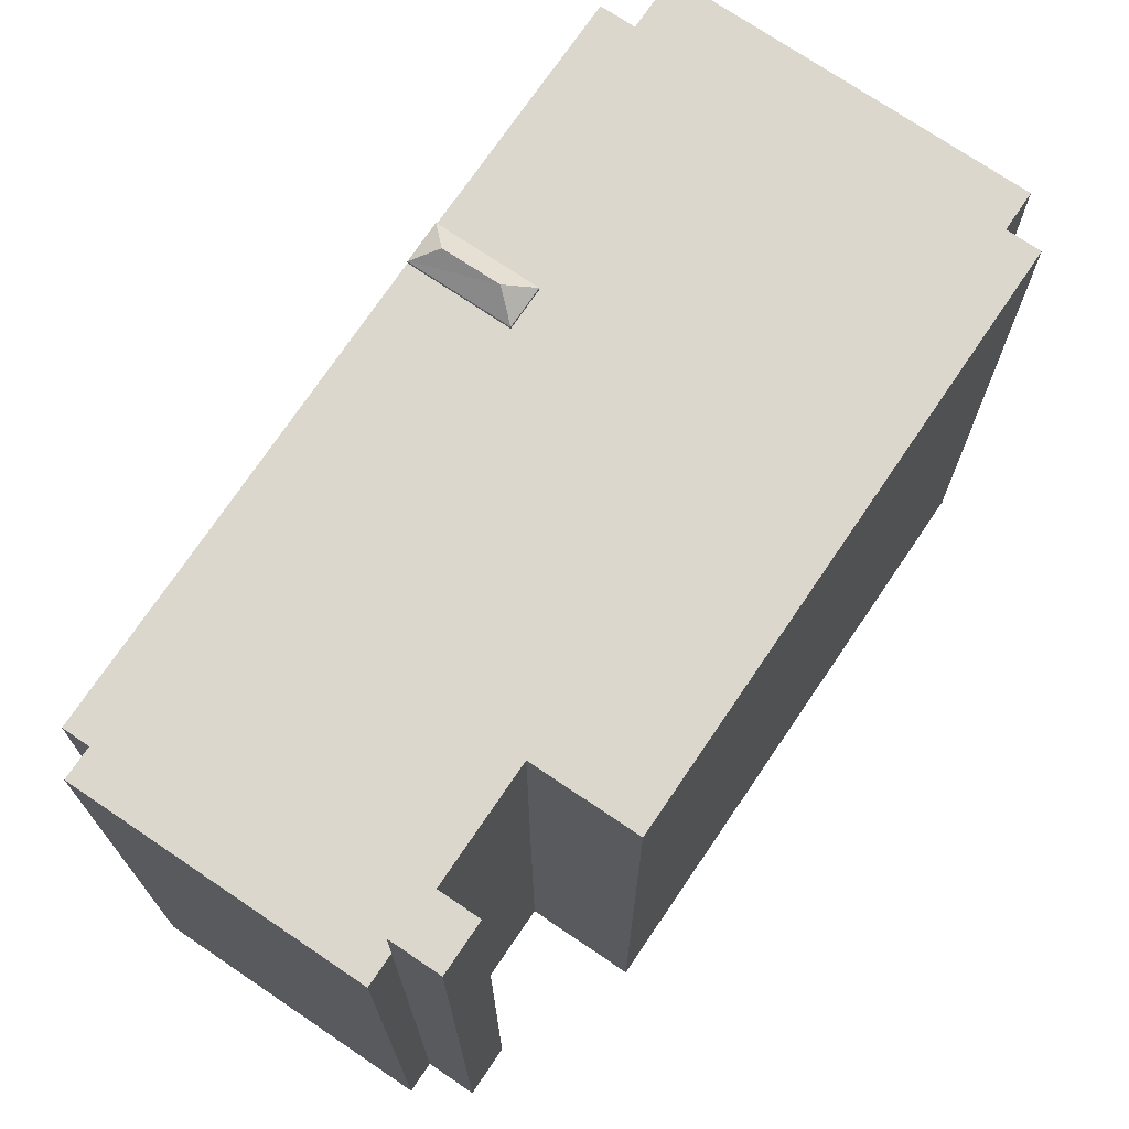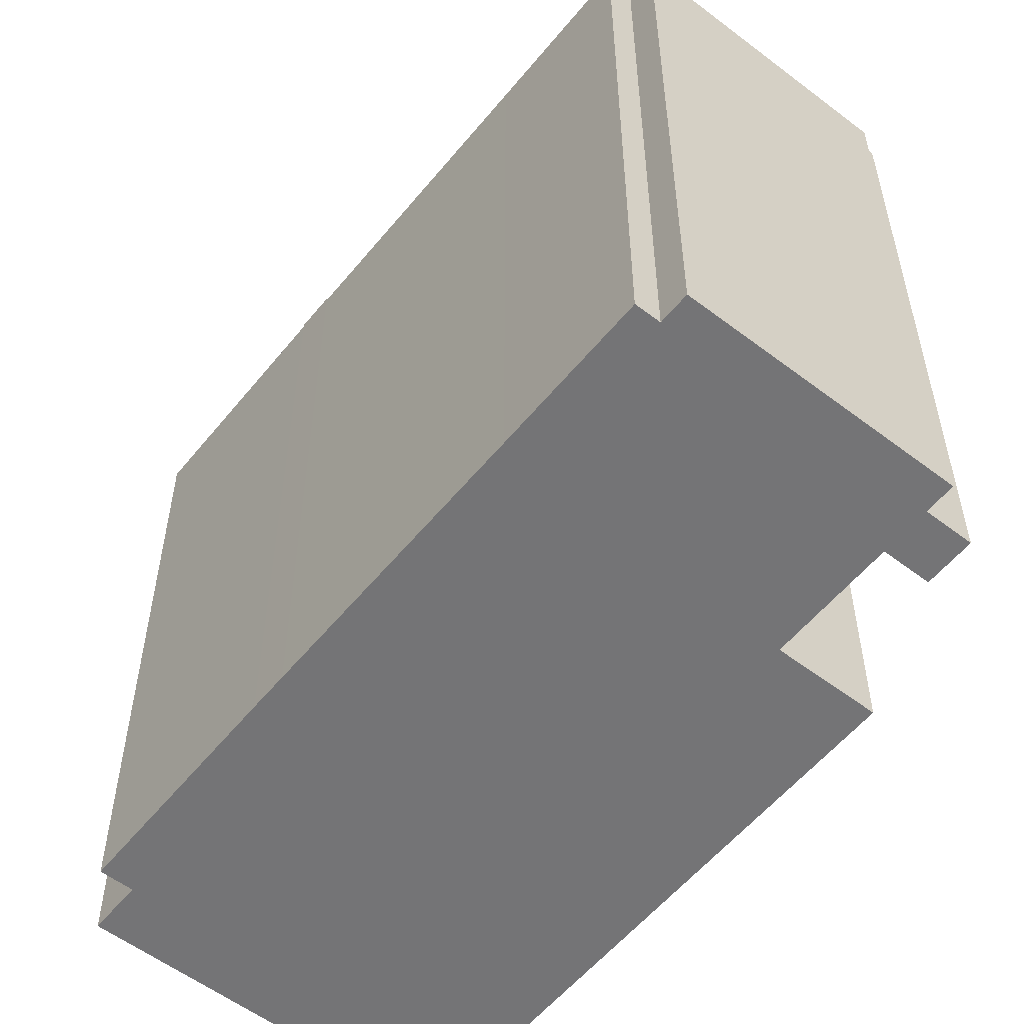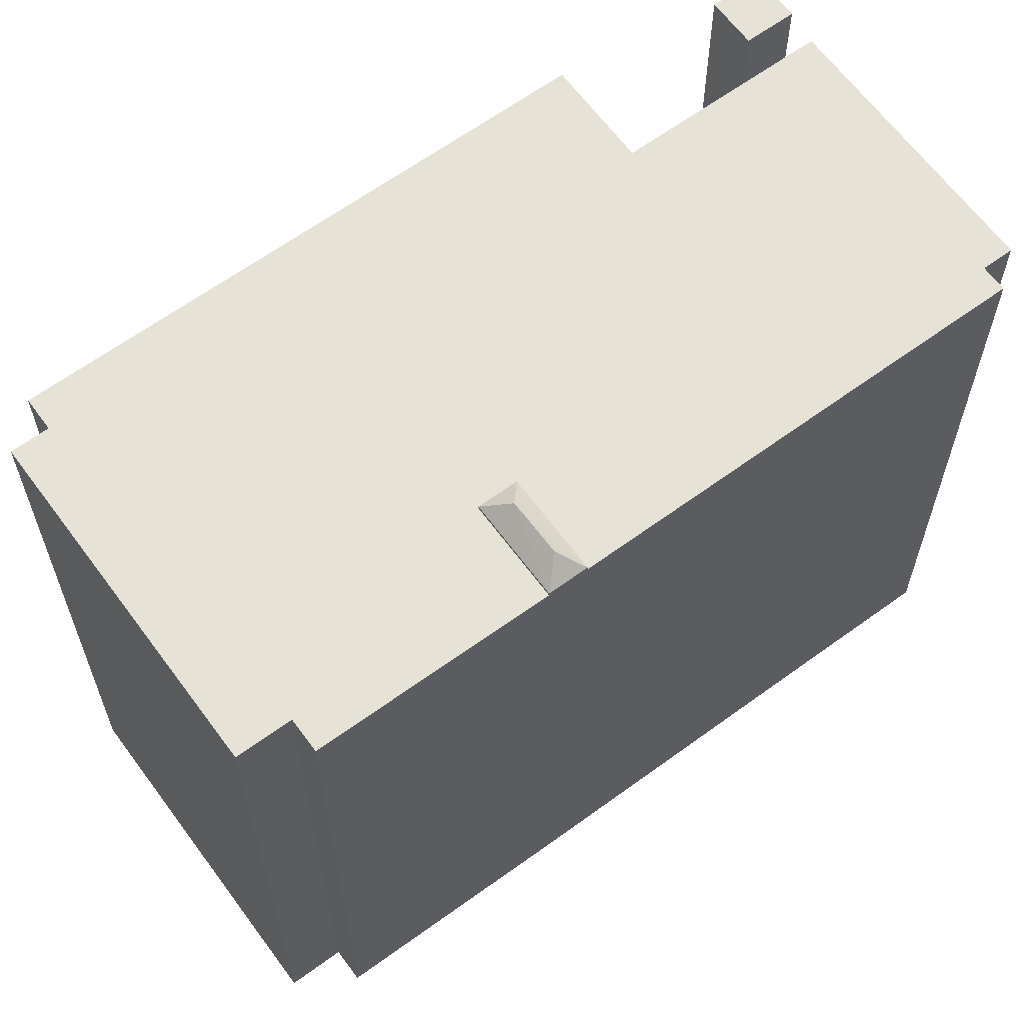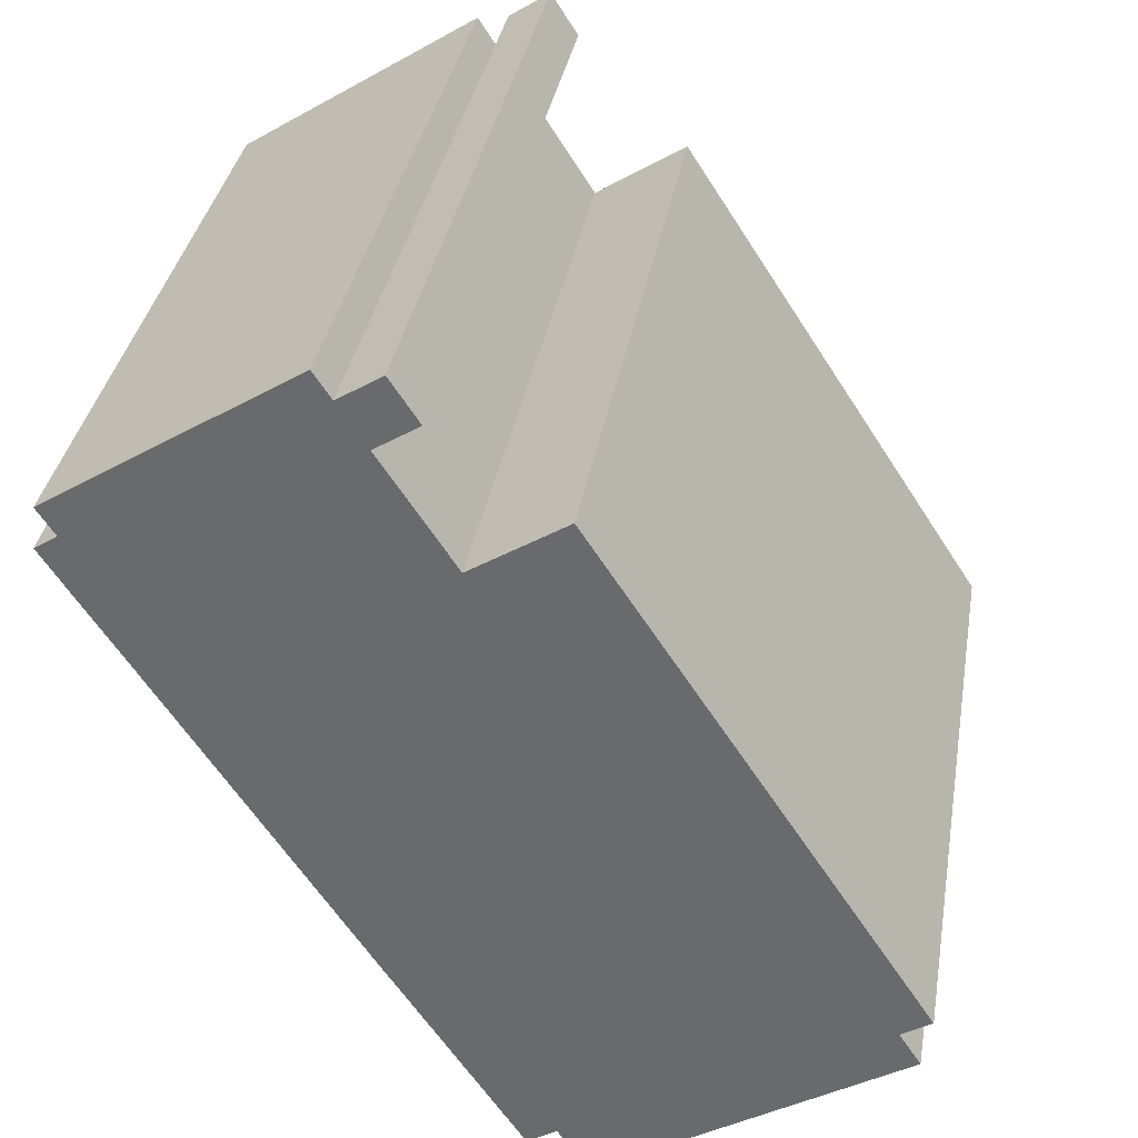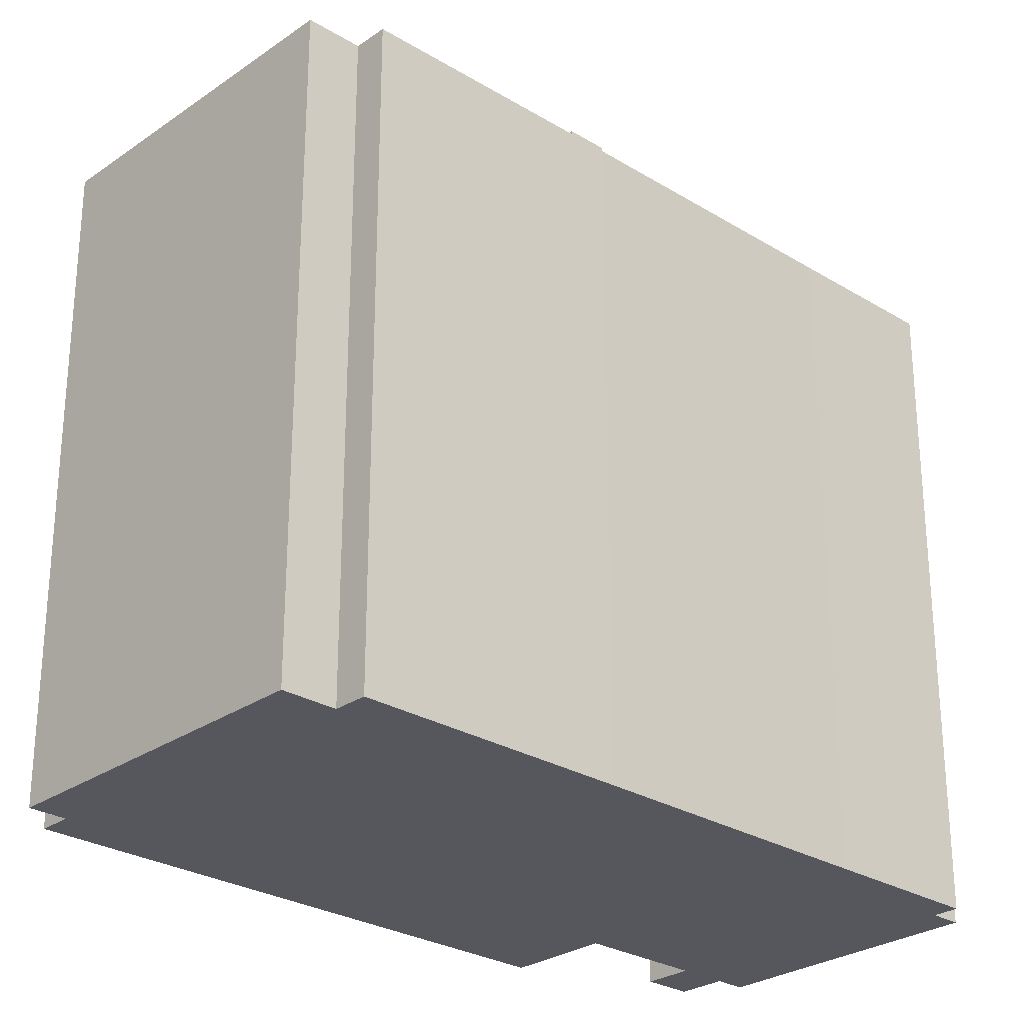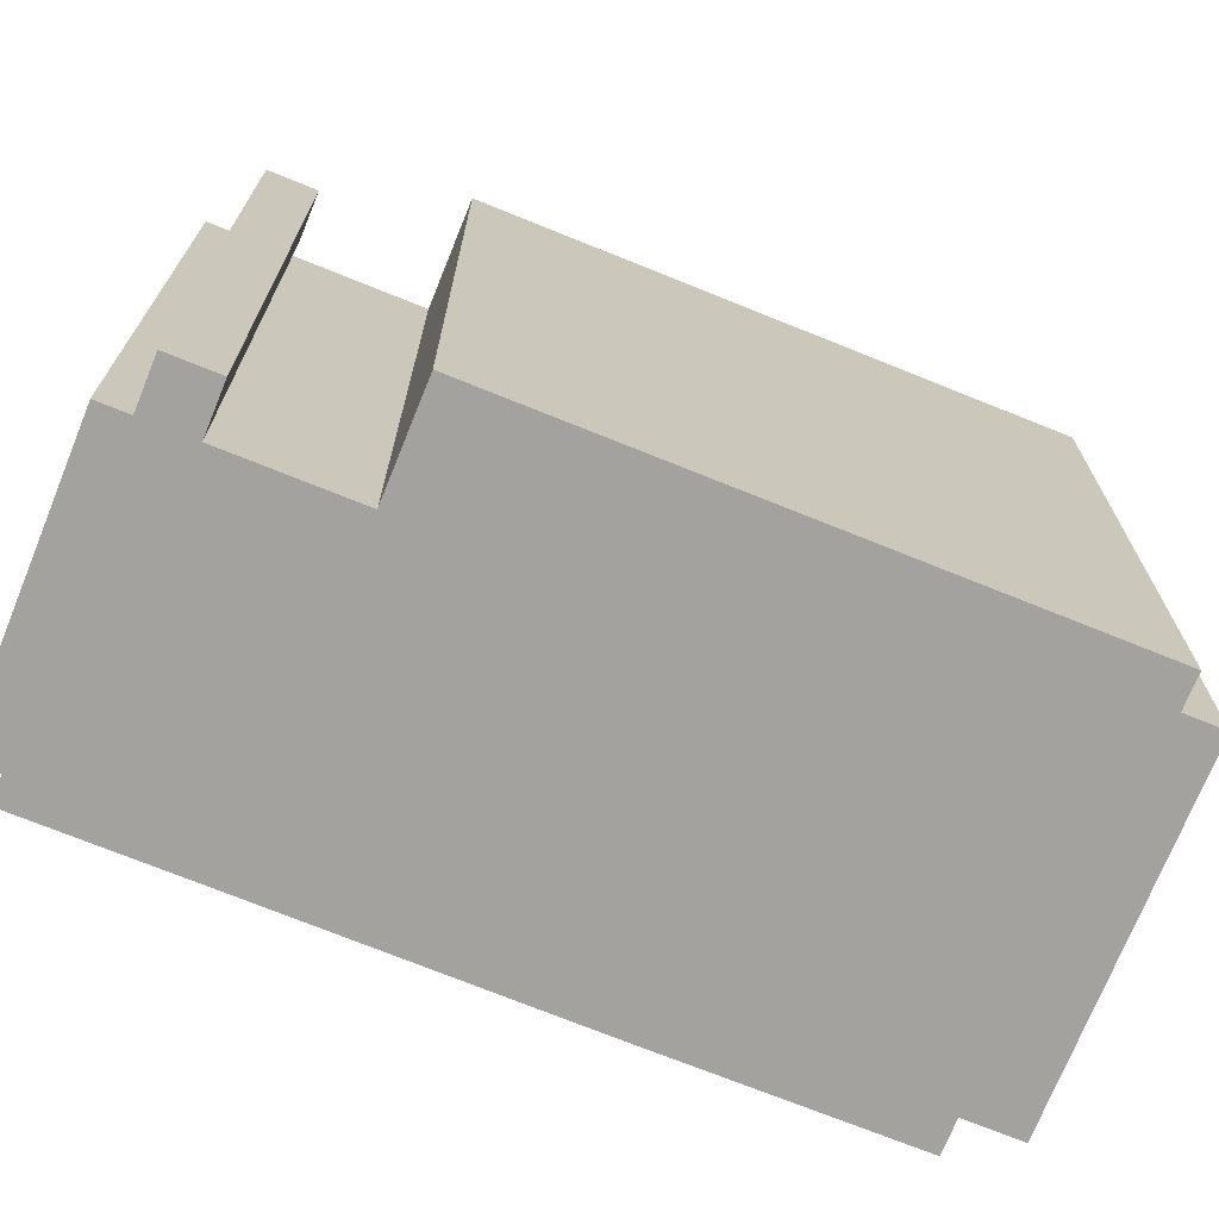
<metadata>
{"format":"obj","ext":"obj","renderer":"f3d","projection":"perspective","resolution":1024,"background":"white","views":[{"elev":73.2,"azim":1.2,"up":"+Y"},{"elev":-56.3,"azim":-71.5,"up":"+Y"},{"elev":63.9,"azim":-159.2,"up":"+Y"},{"elev":35.4,"azim":9.7,"up":"+Z"},{"elev":-27.5,"azim":-166.0,"up":"+Y"},{"elev":-72.4,"azim":35.1,"up":"+Y"}]}
</metadata>
<code>
v 0.8648 5.937 -6.857
v 6.358 5.937 -3.682
v 6.737 5.937 -4.268
v 1.417 5.937 -7.71
v -2.01 5.937 -3.588
v 0.8648 5.937 -6.857
v 0.3418 5.937 -7.195
v -2.01 5.937 -3.588
v 6.358 5.937 -3.682
v 0.8648 5.937 -6.857
v -6.575 5.937 4.373
v -1.76 5.937 6.408
v -0.4892 5.937 4.443
v -5.372 5.937 1.638
v -2.01 5.937 -3.588
v -1.204 5.937 -3.067
v 6.358 5.937 -3.682
v -6.888 5.937 4.856
v -2.566 5.937 7.653
v -2.258 5.937 7.177
v -6.575 5.937 4.373
v -6.974 5.937 4.115
v -6.575 5.937 4.373
v -5.372 5.937 1.638
v 1.148 5.937 5.502
v 6.874 5.937 -3.349
v 6.358 5.937 -3.682
v -6.575 5.937 4.373
v -2.258 5.937 7.177
v -1.76 5.937 6.408
v -0.4892 5.937 4.443
v 1.148 5.937 5.502
v 6.358 5.937 -3.682
v -5.372 5.937 1.638
v -0.4892 5.937 4.443
v -2.41 5.937 -2.968
v -0.4892 5.937 4.443
v 6.358 5.937 -3.682
v -0.4712 5.937 -2.592
v -1.204 5.937 -3.067
v -0.4712 5.937 -2.592
v 6.358 5.937 -3.682
v -0.8722 5.937 -1.973
v -0.4892 5.937 4.443
v -0.4712 5.937 -2.592
v -2.41 5.937 -2.968
v -0.4892 5.937 4.443
v -0.8722 5.937 -1.973
v -2.258 7.149 7.177
v -1.497 7.149 7.668
v -1 7.149 6.898
v -1.76 7.149 6.408
v -1.028 6.335 -2.496
v -0.8722 6 -1.973
v -0.4712 6 -2.592
v -2.01 5.999 -3.588
v -1.028 6.335 -2.496
v -0.4712 6 -2.592
v -2.01 5.999 -3.588
v -1.896 6.335 -3.045
v -1.028 6.335 -2.496
v -2.41 6 -2.968
v -0.8722 6 -1.973
v -1.028 6.335 -2.496
v -2.41 6 -2.968
v -1.028 6.335 -2.496
v -1.896 6.335 -3.045
v -2.41 6 -2.968
v -1.896 6.335 -3.045
v -2.01 5.999 -3.588
v -6.974 -5.95 4.115
v -6.575 -5.95 4.373
v -6.575 5.937 4.373
v -6.974 5.937 4.115
v -6.888 5.937 4.856
v -6.575 5.937 4.373
v -6.575 -5.95 4.373
v -6.888 -5.95 4.856
v -6.888 -5.95 4.856
v -2.566 -5.95 7.653
v -2.566 5.937 7.653
v -6.888 5.937 4.856
v -2.412 -5.95 7.415
v -2.258 -5.95 7.177
v -2.258 5.937 7.177
v -2.566 5.937 7.653
v -2.566 -5.95 7.653
v -2.412 -5.95 7.415
v -2.566 5.937 7.653
v -2.412 -5.95 7.415
v -2.258 5.937 7.177
v -1.76 -5.95 6.408
v -0.4892 -5.95 4.443
v -0.4892 5.937 4.443
v -1.76 5.937 6.408
v -0.4892 -5.95 4.443
v 1.148 -5.95 5.502
v 1.148 5.937 5.502
v -0.4892 5.937 4.443
v 1.148 -5.95 5.502
v 6.874 -5.95 -3.349
v 6.874 5.937 -3.349
v 1.148 5.937 5.502
v 6.358 5.937 -3.682
v 6.874 5.937 -3.349
v 6.874 -5.95 -3.349
v 6.358 -5.95 -3.682
v 6.358 -5.95 -3.682
v 6.737 -5.95 -4.268
v 6.737 5.937 -4.268
v 6.358 5.937 -3.682
v 1.417 5.937 -7.71
v 4.077 -5.95 -5.989
v 1.417 -5.95 -7.71
v 4.077 -5.95 -5.989
v 6.737 5.937 -4.268
v 6.737 -5.95 -4.268
v 1.417 5.937 -7.71
v 6.737 5.937 -4.268
v 4.077 -5.95 -5.989
v 0.8648 5.937 -6.857
v 1.417 5.937 -7.71
v 1.417 -5.95 -7.71
v 0.8648 -5.95 -6.857
v 0.3418 5.937 -7.195
v 0.8648 5.937 -6.857
v 0.8648 -5.95 -6.857
v 0.3418 -5.95 -7.195
v -2.01 5.937 -3.588
v -0.8342 -5.95 -5.392
v -2.01 -5.95 -3.588
v -0.8342 -5.95 -5.392
v 0.3418 5.937 -7.195
v 0.3418 -5.95 -7.195
v -2.01 5.937 -3.588
v 0.3418 5.937 -7.195
v -0.8342 -5.95 -5.392
v -2.41 5.937 -2.968
v -2.01 5.937 -3.588
v -2.01 -5.95 -3.588
v -2.41 -5.95 -2.968
v -5.372 5.937 1.638
v -2.41 5.937 -2.968
v -2.41 -5.95 -2.968
v -5.372 -5.95 1.638
v -6.974 5.937 4.115
v -6.173 -5.95 2.876
v -6.974 -5.95 4.115
v -6.173 -5.95 2.876
v -5.372 5.937 1.638
v -5.372 -5.95 1.638
v -6.974 5.937 4.115
v -5.372 5.937 1.638
v -6.173 -5.95 2.876
v -2.41 6 -2.968
v -2.01 5.999 -3.588
v -2.01 5.937 -3.588
v -2.41 5.937 -2.968
v -2.258 -5.95 7.177
v -1.497 -5.95 7.668
v -1.497 7.149 7.668
v -2.258 5.937 7.177
v -2.258 7.149 7.177
v -2.258 5.937 7.177
v -1.497 7.149 7.668
v -1.497 -5.95 7.668
v -1 -5.95 6.898
v -1 7.149 6.898
v -1.497 7.149 7.668
v -1.76 7.149 6.408
v -1 7.149 6.898
v -1.76 5.937 6.408
v -1.76 5.937 6.408
v -1 7.149 6.898
v -1 -5.95 6.898
v -1.76 -5.95 6.408
v -2.258 7.149 7.177
v -1.76 7.149 6.408
v -1.76 5.937 6.408
v -2.258 5.937 7.177
v -0.8722 5.937 -1.973
v -0.4712 5.937 -2.592
v -0.4712 6 -2.592
v -0.8722 6 -1.973
v -2.01 5.999 -3.588
v -1.204 5.937 -3.067
v -2.01 5.937 -3.588
v -1.204 5.937 -3.067
v -0.4712 6 -2.592
v -0.4712 5.937 -2.592
v -2.01 5.999 -3.588
v -0.4712 6 -2.592
v -1.204 5.937 -3.067
v -2.41 5.937 -2.968
v -0.8722 5.937 -1.973
v -0.8722 6 -1.973
v -2.41 6 -2.968
v -6.974 -5.95 4.115
v -6.173 -5.95 2.876
v -5.372 -5.95 1.638
v -2.41 -5.95 -2.968
v -2.01 -5.95 -3.588
v -0.8342 -5.95 -5.392
v 0.3418 -5.95 -7.195
v 0.8648 -5.95 -6.857
v 1.417 -5.95 -7.71
v 4.077 -5.95 -5.989
v 6.737 -5.95 -4.268
v 6.358 -5.95 -3.682
v 6.874 -5.95 -3.349
v 1.148 -5.95 5.502
v -0.4892 -5.95 4.443
v -1.76 -5.95 6.408
v -1 -5.95 6.898
v -1.497 -5.95 7.668
v -2.258 -5.95 7.177
v -2.412 -5.95 7.415
v -2.566 -5.95 7.653
v -6.888 -5.95 4.856
v -6.575 -5.95 4.373
g CDNNDG02_0010960
f 1 2 4
f 4 2 3
f 5 6 7
f 8 9 10
f 11 12 14
f 14 12 13
f 15 16 17
f 18 19 20
f 21 18 20
f 22 23 24
f 25 26 27
f 28 29 30
f 31 32 33
f 34 35 36
f 37 38 39
f 40 41 42
f 43 44 45
f 46 47 48
f 49 50 52
f 51 52 50
f 53 54 55
f 56 57 58
f 59 60 61
f 62 63 64
f 65 66 67
f 68 69 70
f 71 73 74
f 73 71 72
f 75 77 78
f 75 76 77
f 82 79 81
f 81 79 80
f 83 84 85
f 86 87 88
f 89 90 91
f 93 94 92
f 92 94 95
f 97 98 99
f 99 96 97
f 103 100 102
f 101 102 100
f 106 104 105
f 104 106 107
f 109 110 108
f 108 110 111
f 112 113 114
f 115 116 117
f 118 119 120
f 121 123 124
f 121 122 123
f 127 125 126
f 125 127 128
f 129 130 131
f 132 133 134
f 135 136 137
f 138 140 141
f 138 139 140
f 142 143 144
f 145 142 144
f 146 147 148
f 149 150 151
f 152 153 154
f 156 157 158
f 155 156 158
f 160 161 162
f 162 159 160
f 163 164 165
f 167 168 166
f 166 168 169
f 170 171 172
f 173 175 176
f 173 174 175
f 180 177 179
f 179 177 178
f 184 181 183
f 182 183 181
f 185 186 187
f 188 189 190
f 191 192 193
f 194 196 197
f 194 195 196
f 220 199 213
f 220 213 216
f 209 202 207
f 220 198 199
f 209 207 208
f 203 205 207
f 203 207 202
f 218 219 217
f 205 203 204
f 201 202 209
f 217 219 220
f 205 206 207
f 209 210 211
f 216 217 220
f 215 216 213
f 209 211 212
f 199 200 212
f 212 201 209
f 213 214 215
f 212 213 199
f 212 200 201

</code>
